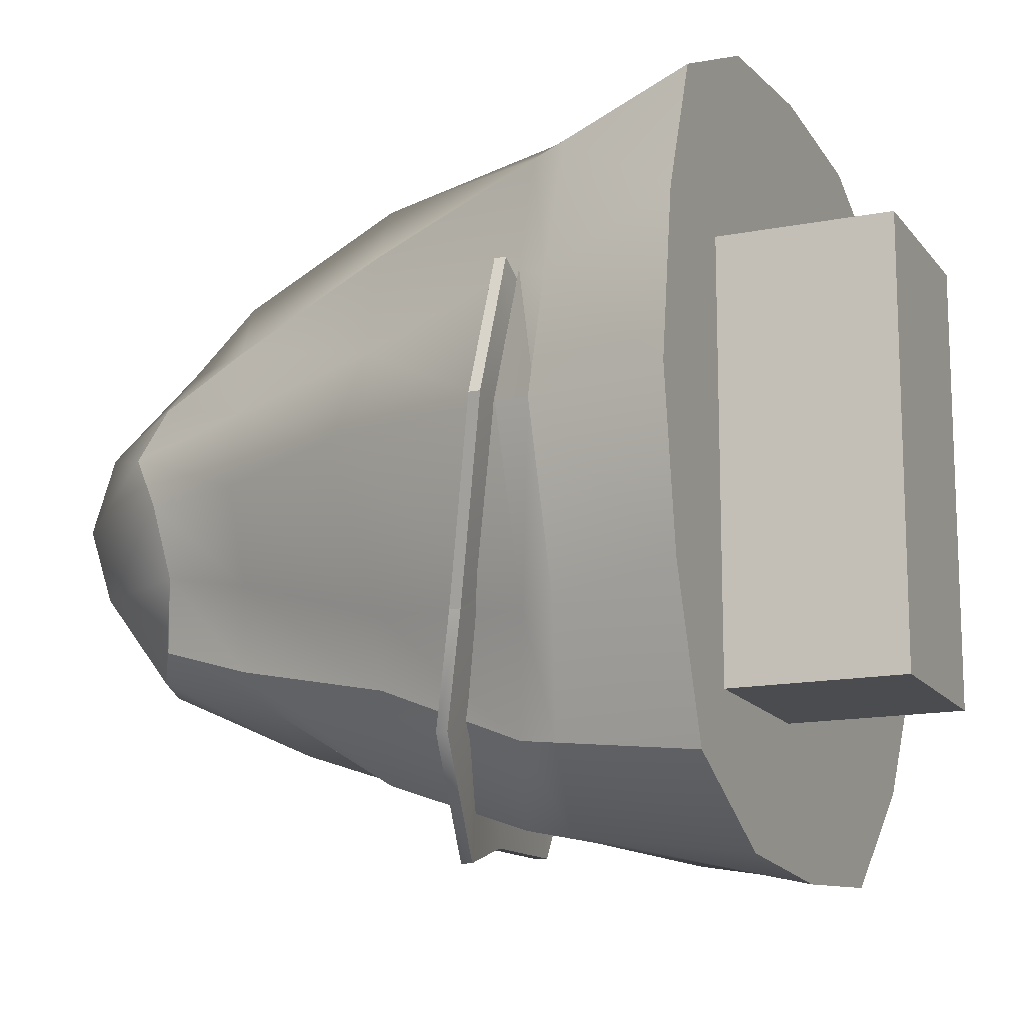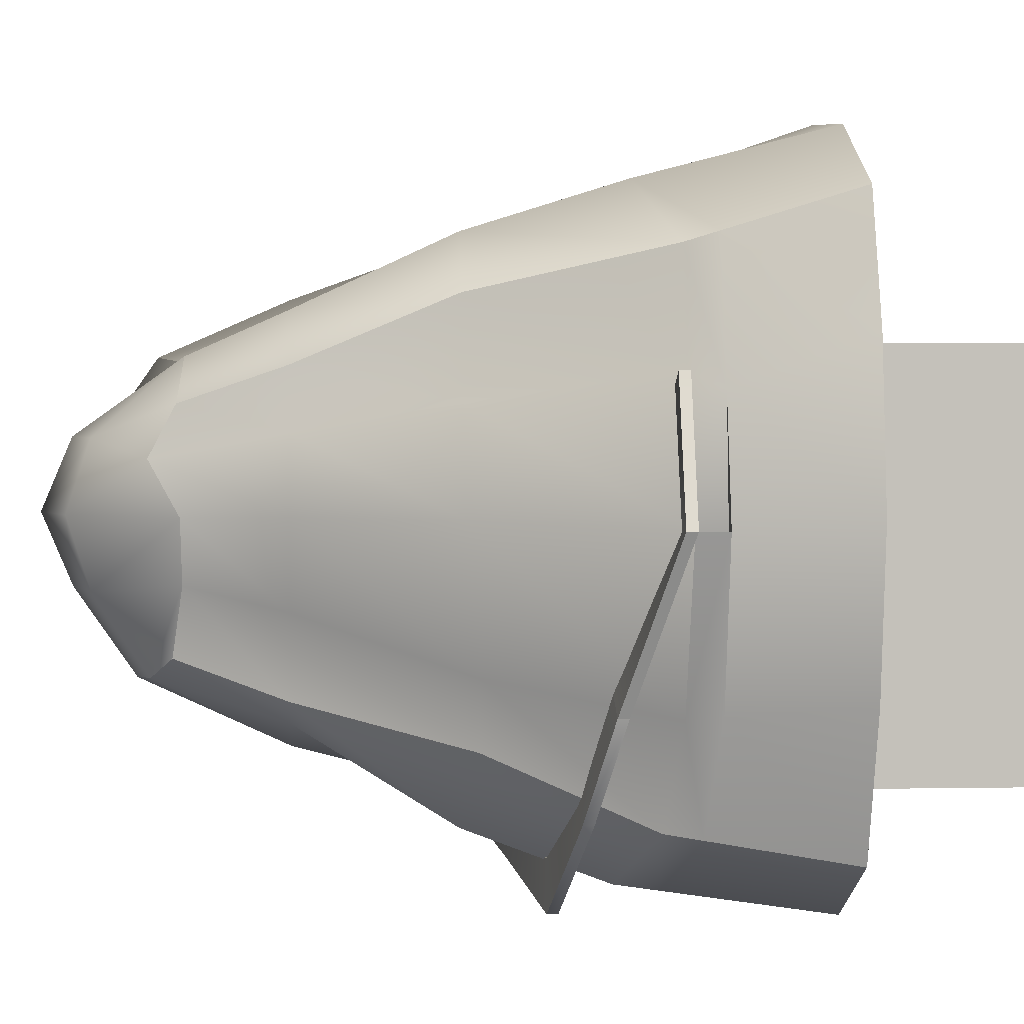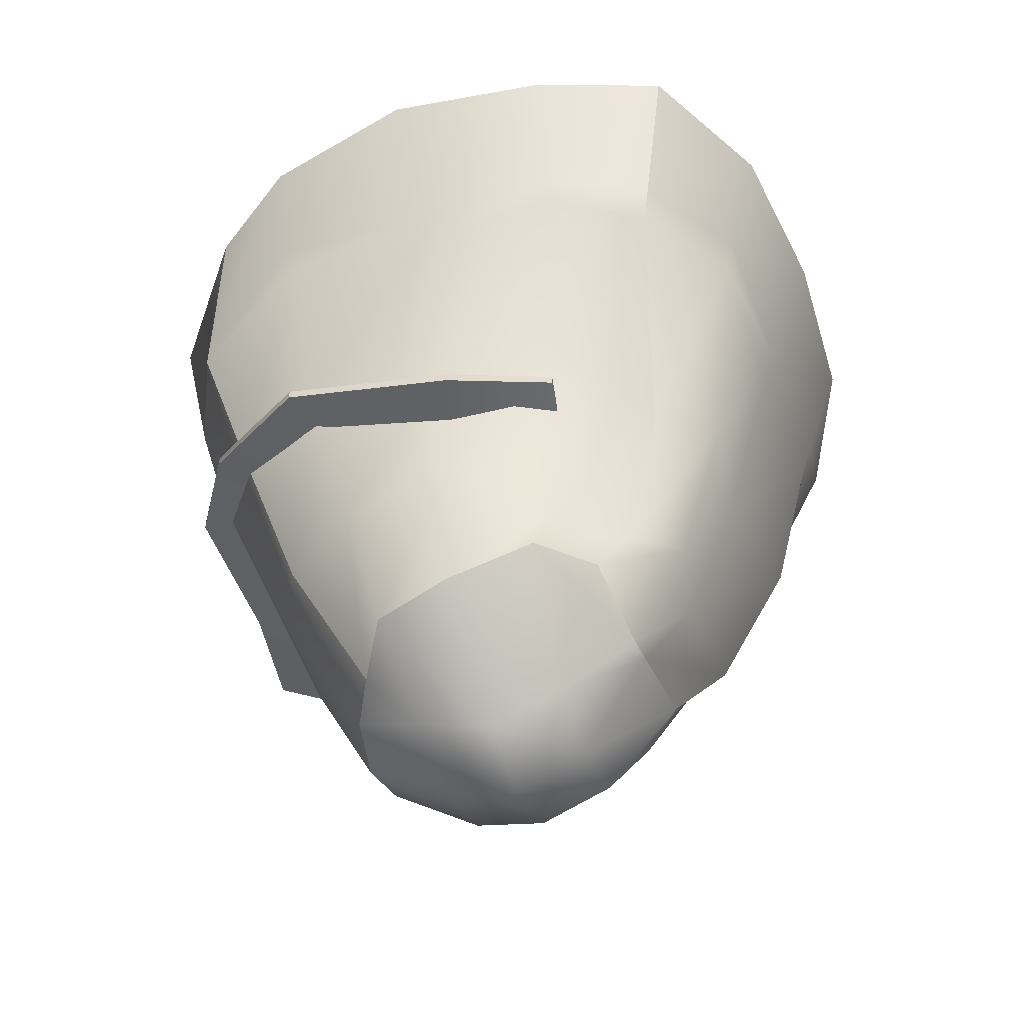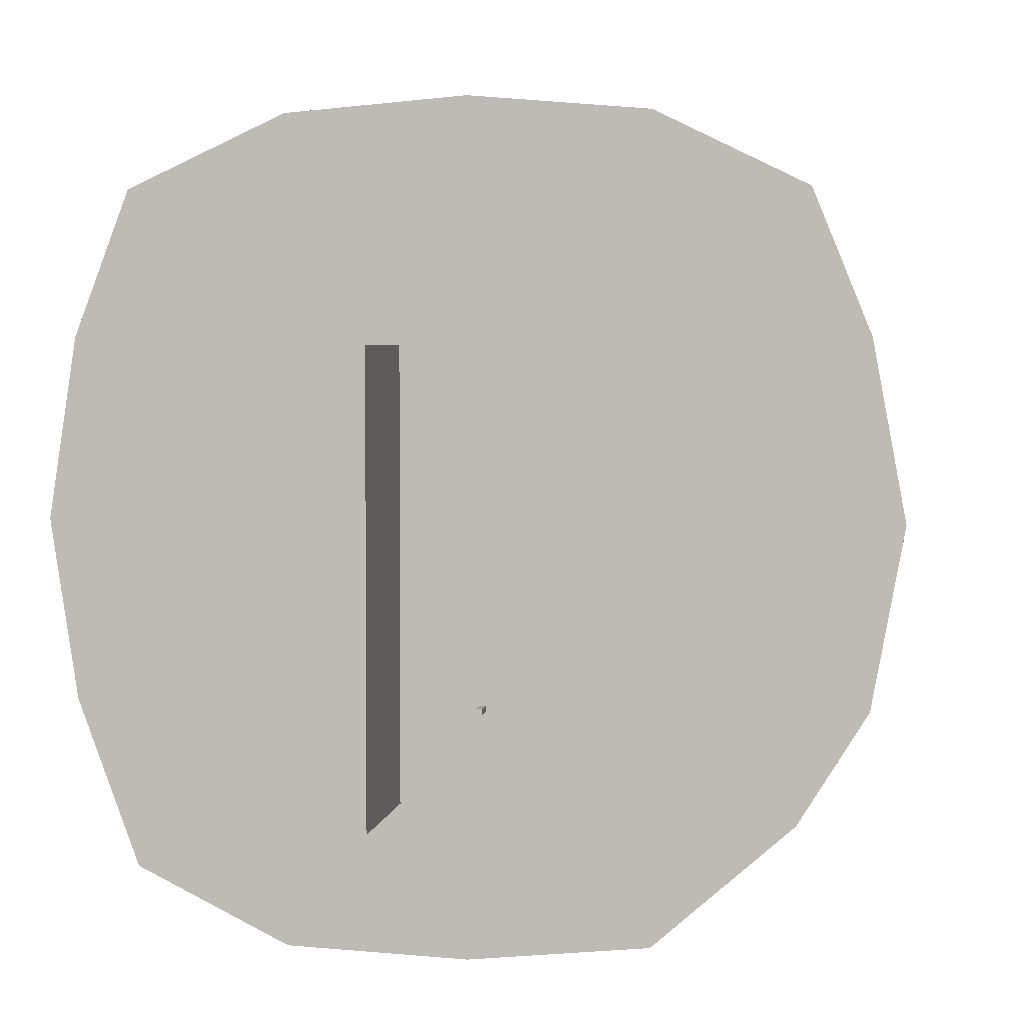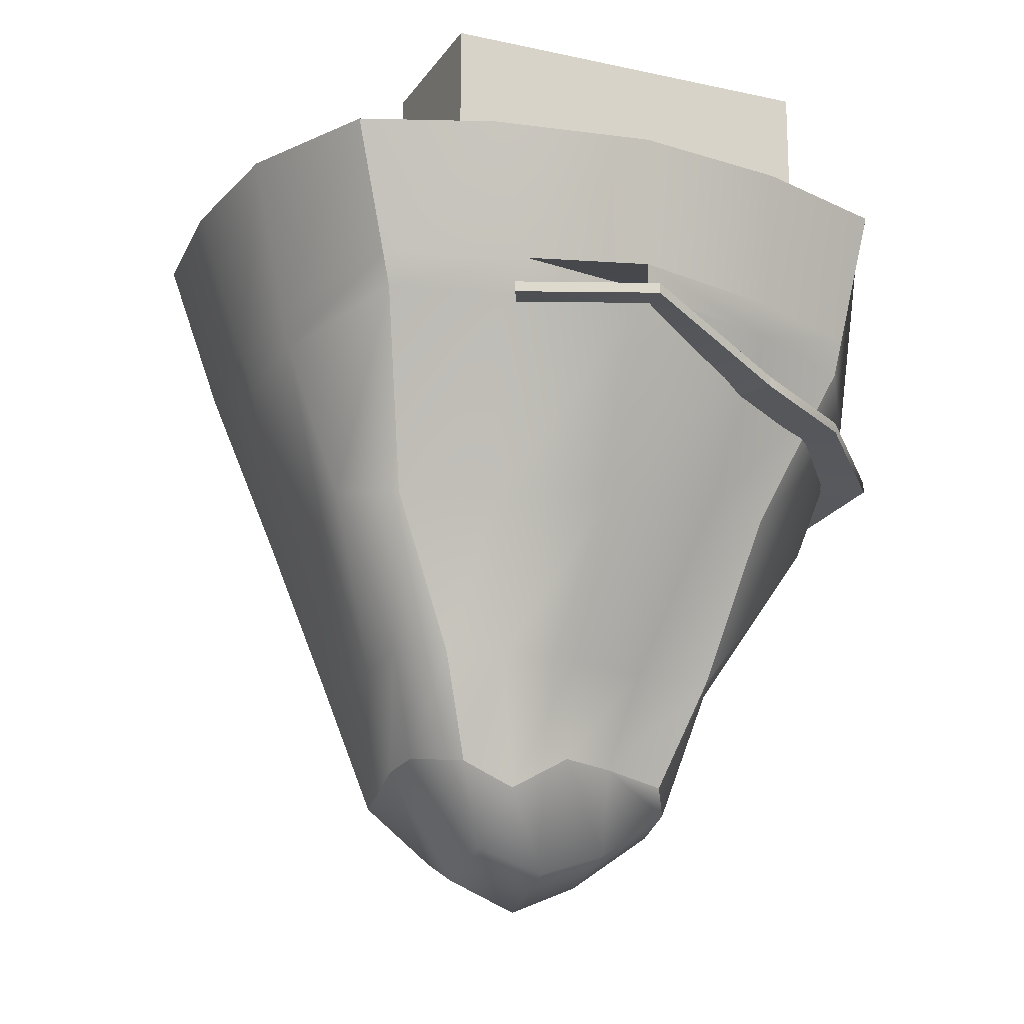
<metadata>
{"format":"obj","ext":"obj","renderer":"f3d","projection":"perspective","resolution":1024,"background":"white","views":[{"elev":-14.7,"azim":113.1,"up":"+Z"},{"elev":2.6,"azim":86.2,"up":"+Z"},{"elev":-53.0,"azim":-68.4,"up":"+Y"},{"elev":3.3,"azim":-172.3,"up":"+Z"},{"elev":-17.7,"azim":66.7,"up":"+Y"}]}
</metadata>
<code>
g default
v 5.519 0 14.32
v 22.02 0 14.32
v 5.519 15 14.32
v 22.02 15 14.32
v 5.519 15 -23.18
v 22.02 15 -23.18
v 5.519 0 -23.18
v 22.02 0 -23.18
g churchProxy
f 1 2 4 3
f 3 4 6 5
f 5 6 8 7
f 7 8 2 1
f 2 8 6 4
f 7 1 3 5
g default
v -1.54 -0.003237 -15
v -1.04 -0.003237 -15
v -1.54 1.997 -15
v -1.04 1.997 -15
v -1.54 1.997 -15.5
v -1.04 1.997 -15.5
v -1.54 -0.003237 -15.5
v -1.04 -0.003237 -15.5
g character
f 9 10 12 11
f 11 12 14 13
f 13 14 16 15
f 15 16 10 9
f 10 16 14 12
f 15 9 11 13
g default
v -10.5 -54.78 11.99
v -4.236 -59.6 13.28
v 0.5195 -56.62 12.72
v 7.612 -56.62 13.28
v 11.28 -57.16 9.187
v -7.201 -47.49 14.59
v -3.654 -47.49 18.56
v 3.957 -47.49 16.53
v 12.99 -47.49 17.17
v 14.91 -47.49 12.48
v -9.699 -32.89 18.48
v -5.601 -32.89 23.89
v 4.515 -32.89 21.83
v 14.63 -32.89 23.89
v 17.51 -32.89 18.59
v -21.35 -15 22.39
v -12.7 -15 28.59
v 0 -18.05 28.2
v 12.7 -18.05 28.59
v 24.54 -15 22.52
v -27.72 -0.003237 26.96
v -15 -0.003237 33.16
v 0 -0.003237 34.43
v 15 -0.003237 33.16
v 28.1 -0.003237 27.09
v -32.59 -0.003237 15
v -15 -0.003237 15
v 0 -0.003237 15
v 15 -0.003237 15
v 32.66 -0.003237 15
v -35.37 -0.003237 0
v -15 -0.003237 0
v 11.41 -0.003237 -11.08
v 15 -0.003237 -11.08
v 34.93 -0.003237 0
v -32.59 -0.003237 -15
v -15 -0.003237 -15
v 11.41 -0.003237 -15
v 15 -0.003237 -15
v 32.66 -0.003237 -15
v -26.75 -0.003237 -24.34
v -15 -0.003237 -34.55
v 0 -0.003237 -35.94
v 15 -0.003237 -35.19
v 27.6 -0.003237 -28.86
v -22.99 -16.69 -26.62
v -12.7 -14.26 -32.19
v 2.976 -19.74 -31.45
v 15 -19.74 -32.28
v 24.03 -16.46 -26.5
v -17.94 -30 -23.15
v -11.6 -27.58 -28.72
v 2.917 -32.89 -24.64
v 13.41 -32.89 -27.49
v 18.58 -31.41 -20.32
v -13.72 -45.97 -18.5
v -8.806 -47.49 -20.86
v 0.2461 -47.49 -21.94
v 7.807 -47.49 -19
v 13.18 -47.49 -16.47
v -9.222 -59.6 -11.88
v -4.43 -59.84 -14.66
v 0.5195 -61.31 -15.54
v 5.469 -59.84 -15.11
v 8.826 -57.73 -13.09
v -15.12 -59.07 -8.117
v -6.573 -64.87 -7.294
v 0.5195 -67.02 -7.294
v 7.612 -64.83 -7.294
v 10.66 -56.74 -6.601
v -17.27 -59.07 -0.3981
v -5.473 -67.02 -0.5607
v 0.5195 -69.85 -0.5607
v 7.612 -67.02 -0.5607
v 14 -56.74 -0.5607
v -15.12 -54.78 7.321
v -5.336 -64.63 6.173
v 0.5195 -67.02 6.173
v 7.612 -64.81 6.173
v 12.2 -59.6 4.449
v 13.45 -47.49 -8.738
v 16.62 -47.49 -0.3981
v 15.21 -47.49 6.76
v 19.7 -31.41 -13.92
v 25.92 -32.89 -0.23
v 19.36 -32.89 9.313
v 27.05 -15 -16.69
v 32.73 -14.96 -0.8733
v 27.46 -15.1 11.95
v -18.47 -45.97 -10.55
v -19.31 -44.56 -0.23
v -12.67 -47.49 8.736
v -23.38 -31.96 -13.5
v -20.36 -31.96 -2.239
v -18.57 -31.84 12.46
v -28.43 -13.71 -14.5
v -28.01 -17.14 0
v -28.43 -17.14 14.5
v 11.41 -4.003 -11.08
v 15 -4.003 -11.08
v 15 -4.003 -15
v 11.41 -4.003 -15
v 11.41 -0.9911 -11.08
v 11.41 -0.9911 -15
v 15 -0.9911 -15
v 15 -0.9911 -11.08
v 11.41 -2.112 -23.45
v 15 -2.112 -23.45
v 11.41 -5.124 -23.45
v 15 -5.124 -23.45
v 16.07 -0.9911 -15
v 16.07 -0.9911 -11.08
v 16.07 -4.003 -15
v 16.07 -4.003 -11.08
v 16.07 -2.112 -23.45
v 16.07 -5.124 -23.45
v 10.35 -0.9911 -11.08
v 10.35 -0.9911 -15
v 10.35 -4.003 -11.08
v 10.35 -4.003 -15
v 10.35 -5.124 -23.45
v 10.35 -2.112 -23.45
v 15 -2.991 -1.084
v 11.41 -2.991 -1.084
v 15 -6.003 -1.084
v 11.41 -6.003 -1.084
v 16.07 -2.991 -1.084
v 16.07 -6.003 -1.084
v 10.35 -6.003 -1.084
v 10.35 -2.991 -1.084
v 15 -2.991 1.916
v 11.41 -2.991 1.916
v 15 -6.003 1.916
v 11.41 -6.003 1.916
v 16.07 -2.991 1.916
v 16.07 -6.003 1.916
v 10.35 -6.003 1.916
v 10.35 -2.991 1.916
v 11.41 -6.003 -1.084
v 15 -6.003 -1.084
v 11.41 -6.003 1.916
v 15 -6.003 1.916
v 16.07 -6.003 -1.084
v 16.07 -6.003 1.916
v 10.35 -6.003 -1.084
v 10.35 -6.003 1.916
v 11.41 -10 -1.084
v 15 -10 -1.084
v 11.41 -10 1.916
v 15 -10 1.916
v 16.07 -10 -1.084
v 16.07 -10 1.916
v 10.35 -10 -1.084
v 10.35 -10 1.916
v 10.35 -6.99 1.916
v 10.35 -6.99 -1.084
v 11.41 -6.99 -1.084
v 15 -6.99 -1.084
v 16.07 -6.99 -1.084
v 16.07 -6.99 1.916
v 15 -6.99 1.916
v 11.41 -6.99 1.916
v 10.35 -9.99 -16.08
v 11.41 -9.99 -16.08
v 10.35 -13 -16.08
v 11.41 -13 -16.08
v 15 -9.99 -16.08
v 15 -13 -16.08
v 16.07 -9.99 -16.08
v 16.07 -13 -16.08
v 11.71 -9.99 -20.91
v 12.53 -9.99 -20.24
v 11.71 -13 -20.91
v 12.53 -13 -20.24
v 15.29 -9.99 -17.94
v 15.29 -13 -17.94
v 16.11 -9.99 -17.25
v 16.11 -13 -17.25
v 15.33 -9.99 -23.5
v 15.62 -9.99 -22.48
v 15.33 -13 -23.5
v 15.62 -13 -22.48
v 16.58 -9.99 -19.02
v 16.58 -13 -19.02
v 16.87 -9.99 -17.99
v 16.87 -13 -17.99
v 19.93 -9.99 -23.36
v 19.56 -9.99 -22.37
v 19.93 -13 -23.36
v 19.56 -13 -22.37
v 18.3 -9.99 -19.01
v 18.3 -13 -19.01
v 17.92 -9.99 -18.01
v 17.92 -13 -18.01
v 23.13 -9.99 -20.64
v 22.25 -9.99 -20.05
v 23.13 -13 -20.64
v 22.25 -13 -20.05
v 19.27 -9.99 -18.04
v 19.27 -13 -18.04
v 18.38 -9.99 -17.45
v 18.38 -13 -17.45
v 32.83 -12.07 -0.8733
v 29.55 -12.03 10.44
v 25.27 -11.94 23.45
v 13.17 -14.37 29.52
v 0 -14.37 29.47
v -13.17 -11.94 29.52
v -22.65 -11.94 23.32
v -29.28 -13.65 14.6
v -29.51 -13.65 0
v -29.28 -10.92 -14.6
v -23.76 -13.29 -26.16
v -13.17 -11.36 -32.67
v 2.369 -15.71 -32.37
v 15 -15.71 -32.87
v 24.76 -13.11 -26.98
v 28.19 -11.94 -16.34
v 25.2 -13.98 -7.268
v 28.18 -13.98 -9.273
v 29.06 -13.98 -9.865
v 29.06 -10.97 -9.865
v 28.18 -10.97 -9.273
v 25.2 -10.97 -7.268
v 24.32 -10.97 -6.67
v 24.32 -13.98 -6.67
g churchIsland
f 17 18 23 22
f 18 19 24 23
f 19 20 25 24
f 20 21 26 25
f 22 23 28 27
f 23 24 29 28
f 24 25 30 29
f 25 26 31 30
f 27 28 33 32
f 28 29 34 33
f 29 30 35 34
f 30 31 36 35
f 32 33 224 225
f 33 34 223 224
f 34 35 222 223
f 35 36 221 222
f 37 38 43 42
f 38 39 44 43
f 39 40 45 44
f 40 41 46 45
f 42 43 48 47
f 43 44 49 48
f 44 45 50 49
f 45 46 51 50
f 47 48 53 52
f 48 49 54 53
f 115 116 117 118
f 50 51 56 55
f 52 53 58 57
f 53 54 59 58
f 54 55 60 59
f 55 56 61 60
f 229 230 63 62
f 230 231 64 63
f 231 232 65 64
f 232 233 66 65
f 62 63 68 67
f 63 64 69 68
f 64 65 70 69
f 65 66 71 70
f 67 68 73 72
f 68 69 74 73
f 69 70 75 74
f 70 71 76 75
f 72 73 78 77
f 73 74 79 78
f 74 75 80 79
f 75 76 81 80
f 77 78 83 82
f 78 79 84 83
f 79 80 85 84
f 80 81 86 85
f 82 83 88 87
f 83 84 89 88
f 84 85 90 89
f 85 86 91 90
f 87 88 93 92
f 88 89 94 93
f 89 90 95 94
f 90 91 96 95
f 92 93 18 17
f 93 94 19 18
f 94 95 20 19
f 95 96 21 20
f 86 81 76 97
f 91 86 97 98
f 96 91 98 99
f 21 96 99 26
f 97 76 71 100
f 98 97 100 101
f 99 98 101 102
f 26 99 102 31
f 100 71 66 103
f 101 100 103 104
f 102 101 104 105
f 31 102 105 36
f 103 66 233 234
f 36 105 220 221
f 77 82 106 72
f 82 87 107 106
f 87 92 108 107
f 92 17 22 108
f 72 106 109 67
f 106 107 110 109
f 107 108 111 110
f 108 22 27 111
f 67 109 112 62
f 109 110 113 112
f 110 111 114 113
f 111 27 32 114
f 62 112 228 229
f 112 113 227 228
f 113 114 226 227
f 114 32 225 226
f 49 50 122 119
f 50 55 121 122
f 55 54 120 121
f 54 49 119 120
f 134 133 135 136
f 124 123 125 126
f 128 127 129 130
f 148 147 149 150
f 121 120 123 124
f 134 136 137 138
f 118 117 126 125
f 129 127 131 132
f 122 121 127 128
f 117 116 130 129
f 149 147 151 152
f 121 124 131 127
f 124 126 132 131
f 126 117 129 132
f 120 119 133 134
f 148 150 153 154
f 115 118 136 135
f 118 125 137 136
f 125 123 138 137
f 123 120 134 138
f 119 122 139 140
f 116 115 142 141
f 122 128 143 139
f 128 130 144 143
f 130 116 141 144
f 115 135 145 142
f 135 133 146 145
f 133 119 140 146
f 140 139 147 148
f 164 163 165 166
f 139 143 151 147
f 143 144 152 151
f 167 164 166 168
f 163 169 170 165
f 145 146 154 153
f 146 140 148 154
f 141 142 155 156
f 150 149 158 157
f 144 141 156 159
f 149 152 160 158
f 152 144 159 160
f 142 145 161 155
f 145 153 162 161
f 153 150 157 162
f 156 155 173 174
f 157 158 177 178
f 159 156 174 175
f 158 160 176 177
f 160 159 175 176
f 155 161 172 173
f 161 162 171 172
f 162 157 178 171
f 172 171 170 169
f 176 175 167 168
f 177 176 168 166
f 178 177 166 165
f 171 178 165 170
f 173 172 179 180
f 172 169 181 179
f 169 163 182 181
f 174 173 180 183
f 163 164 184 182
f 175 174 183 185
f 164 167 186 184
f 167 175 185 186
f 180 179 187 188
f 179 181 189 187
f 181 182 190 189
f 183 180 188 191
f 182 184 192 190
f 185 183 191 193
f 184 186 194 192
f 186 185 193 194
f 188 187 195 196
f 187 189 197 195
f 189 190 198 197
f 191 188 196 199
f 190 192 200 198
f 193 191 199 201
f 192 194 202 200
f 194 193 201 202
f 196 195 203 204
f 195 197 205 203
f 197 198 206 205
f 199 196 204 207
f 198 200 208 206
f 201 199 207 209
f 200 202 210 208
f 202 201 209 210
f 204 203 211 212
f 203 205 213 211
f 205 206 214 213
f 207 204 212 215
f 206 208 216 214
f 209 207 215 217
f 208 210 218 216
f 210 209 217 218
f 212 211 238 239
f 211 213 237 238
f 213 214 236 237
f 215 212 239 240
f 214 216 235 236
f 217 215 240 241
f 216 218 242 235
f 218 217 241 242
f 221 220 46 41
f 222 221 41 40
f 223 222 40 39
f 224 223 39 38
f 225 224 38 37
f 226 225 37 42
f 227 226 42 47
f 228 227 47 52
f 229 228 52 57
f 57 58 230 229
f 58 59 231 230
f 59 60 232 231
f 60 61 233 232
f 234 233 61 56
f 219 234 56 51
f 220 219 51 46
f 236 235 105 104
f 237 236 104
f 238 237 104 219
f 239 238 219
f 240 239 219 220
f 241 240 220
f 242 241 220 105
f 235 242 105
f 103 234 219 104
g default
v 28.01 -16.04 10.84
v 30.31 -16.04 11.98
v 28.01 -15.04 10.84
v 30.31 -15.04 11.98
v 28.55 -15.04 9.442
v 30.85 -15.04 10.57
v 28.55 -16.04 9.442
v 30.85 -16.04 10.57
v 32.75 -15.04 -0.8945
v 35.38 -15.04 -0.752
v 35.38 -16.04 -0.752
v 32.75 -16.04 -0.8945
v 25 -19.72 -14.71
v 28.46 -19.72 -16.33
v 28.46 -20.72 -16.33
v 25 -20.72 -14.71
v 21 -22.26 -24.56
v 25.29 -22.26 -25.53
v 25.29 -23.26 -25.53
v 21 -23.26 -24.56
v 14.8 -24.45 -30
v 15.35 -24.45 -34.75
v 15.35 -25.45 -34.75
v 14.8 -25.45 -30
v 3.471 -27.13 -27.71
v 3.429 -27.13 -31.88
v 3.429 -28.13 -31.88
v 3.471 -28.13 -27.71
v -11.29 -28.93 -27.86
v -11.74 -28.93 -30.83
v -11.74 -29.93 -30.83
v -11.29 -29.93 -27.86
v -17.58 -31 -22.67
v -19.92 -31 -25.05
v -19.92 -32 -25.05
v -17.58 -32 -22.67
v -22.14 -33.85 -13.14
v -26.43 -33.85 -13.94
v -26.43 -34.85 -13.94
v -22.14 -34.85 -13.14
v -19.61 -36.36 0.8267
v -24.17 -36.36 1.901
v -24.17 -37.36 1.901
v -19.61 -37.36 0.8267
v -15.55 -36.36 10.34
v -20.11 -36.36 11.41
v -20.11 -37.36 11.41
v -15.55 -37.36 10.34
g pCube1
f 243 244 246 245
f 245 246 248 247
f 287 288 289 290
f 249 250 244 243
f 244 250 248 246
f 249 243 245 247
f 247 248 252 251
f 248 250 253 252
f 250 249 254 253
f 249 247 251 254
f 251 252 256 255
f 252 253 257 256
f 253 254 258 257
f 254 251 255 258
f 255 256 260 259
f 256 257 261 260
f 257 258 262 261
f 258 255 259 262
f 259 260 264 263
f 260 261 265 264
f 261 262 266 265
f 262 259 263 266
f 263 264 268 267
f 264 265 269 268
f 265 266 270 269
f 266 263 267 270
f 267 268 272 271
f 268 269 273 272
f 269 270 274 273
f 270 267 271 274
f 271 272 276 275
f 272 273 277 276
f 273 274 278 277
f 274 271 275 278
f 275 276 280 279
f 276 277 281 280
f 277 278 282 281
f 278 275 279 282
f 279 280 284 283
f 280 281 285 284
f 281 282 286 285
f 282 279 283 286
f 283 284 288 287
f 284 285 289 288
f 285 286 290 289
f 286 283 287 290

</code>
